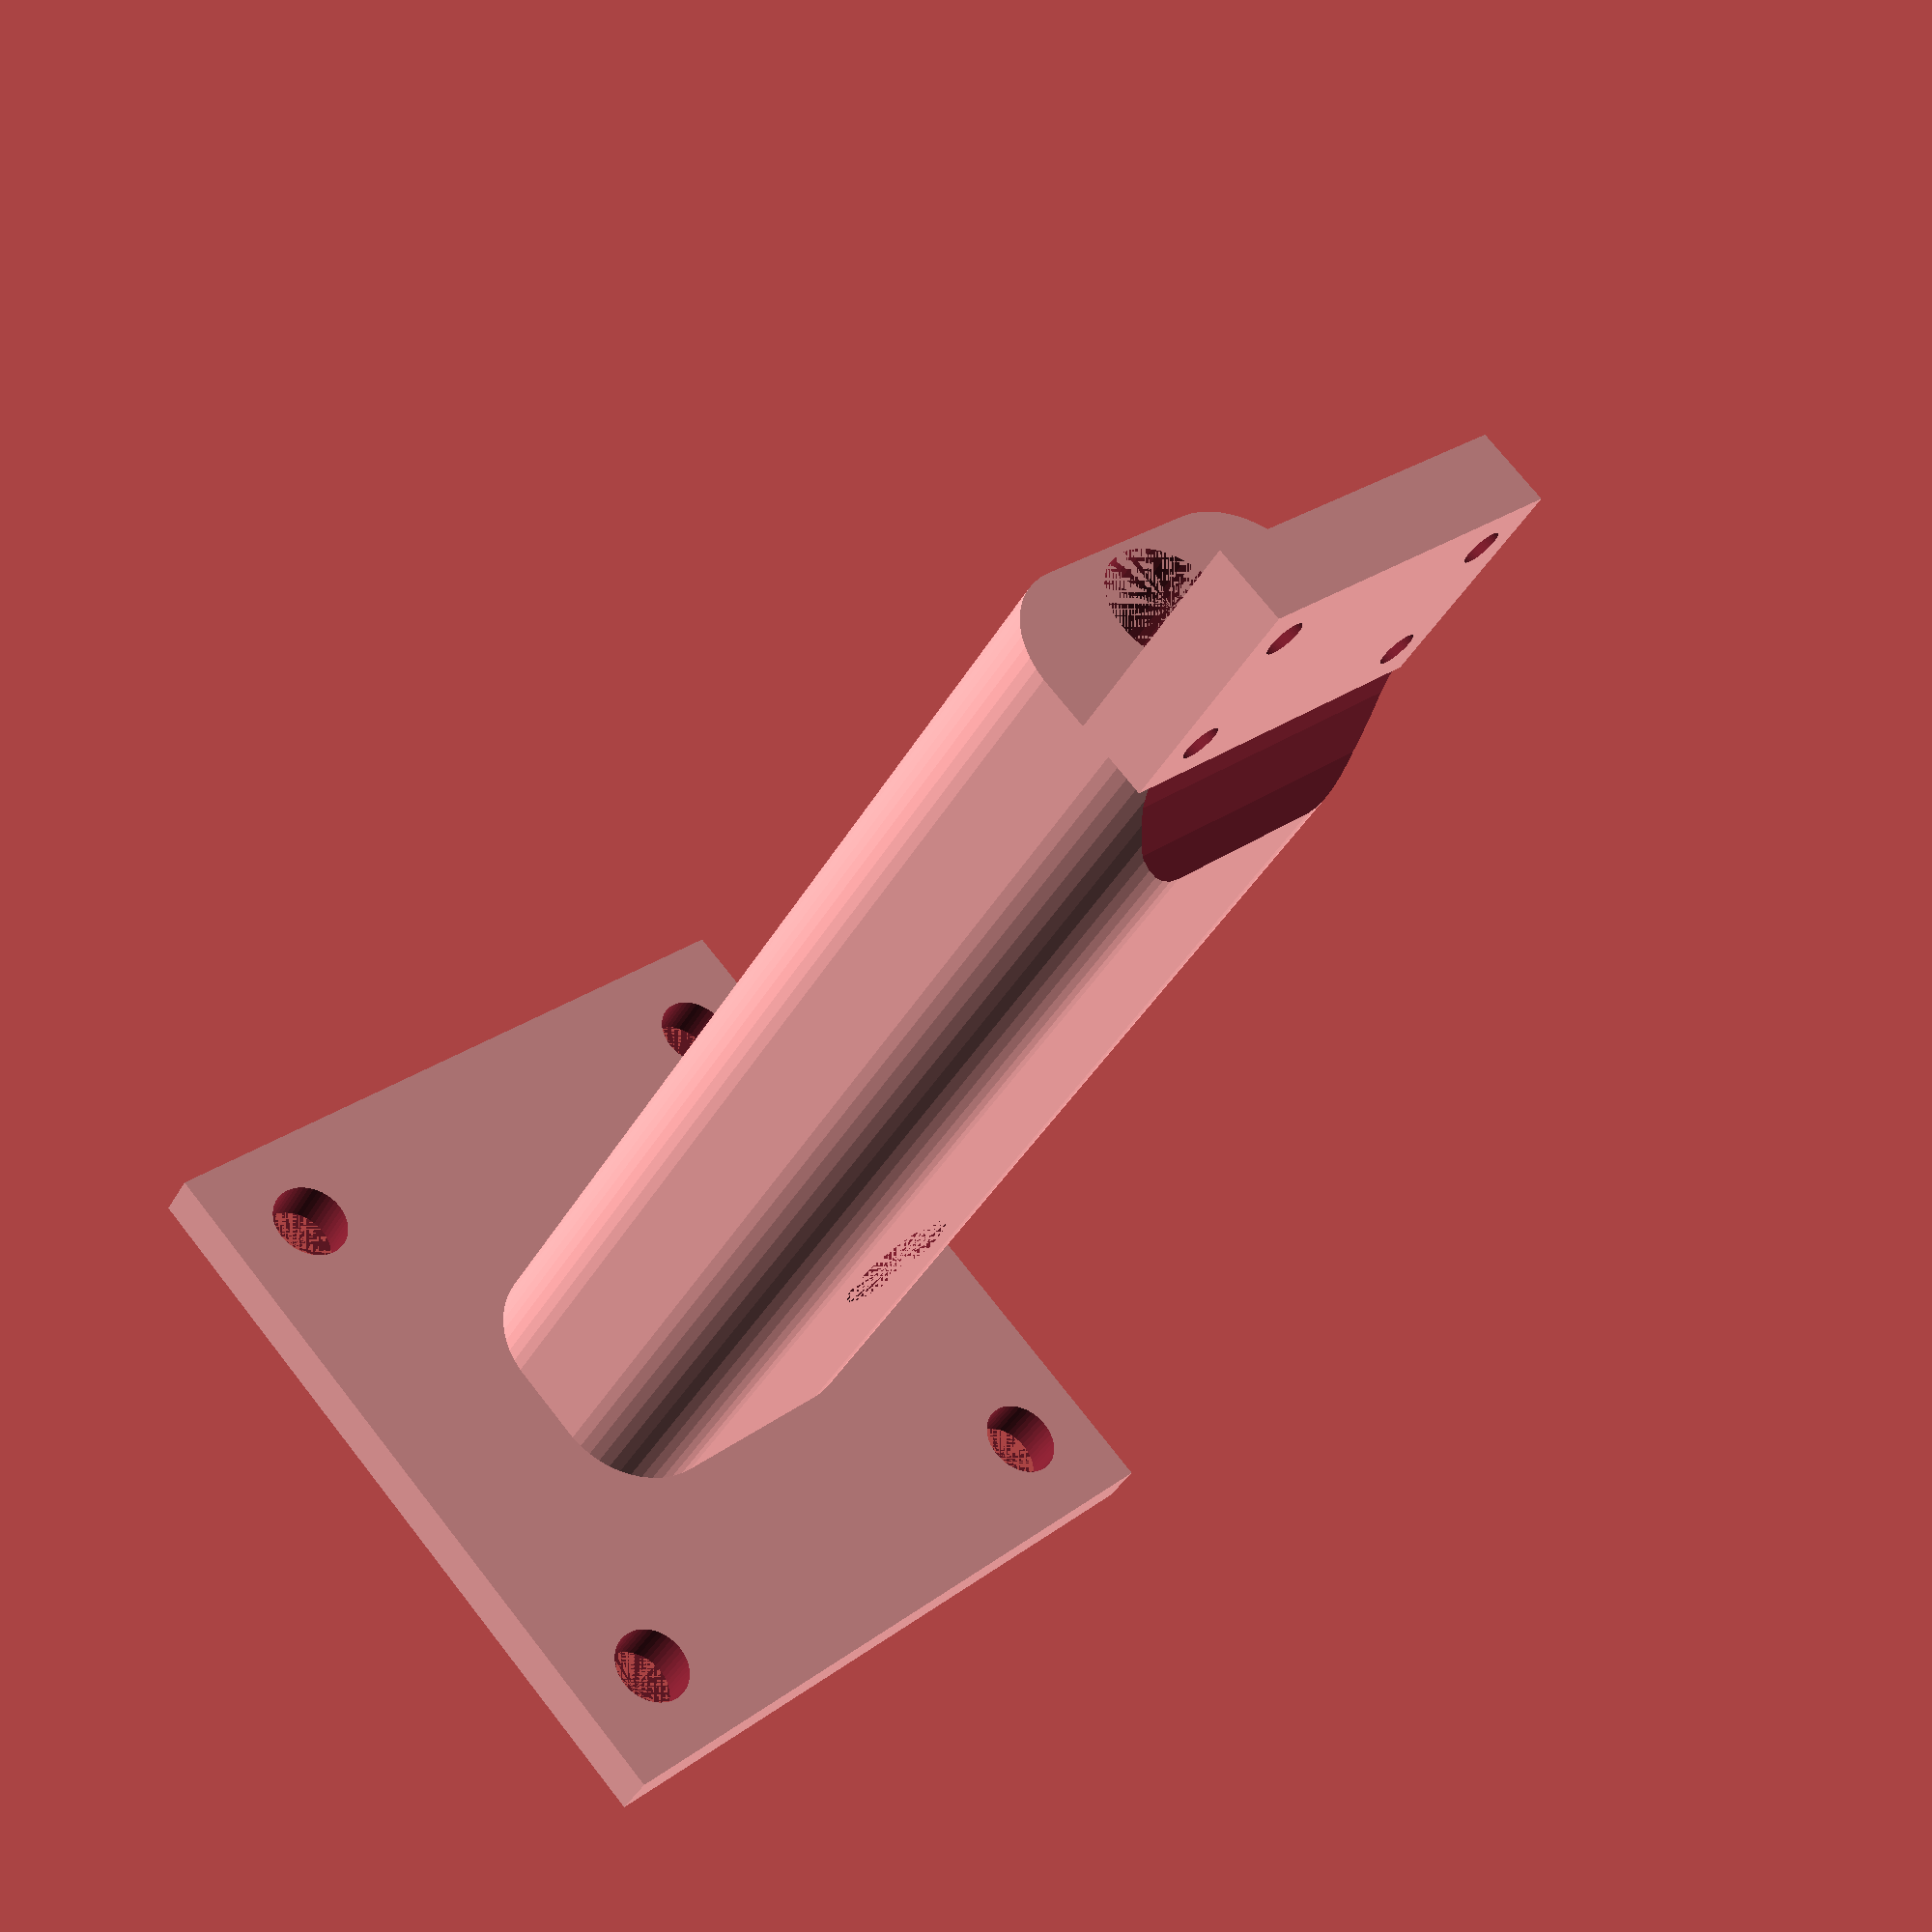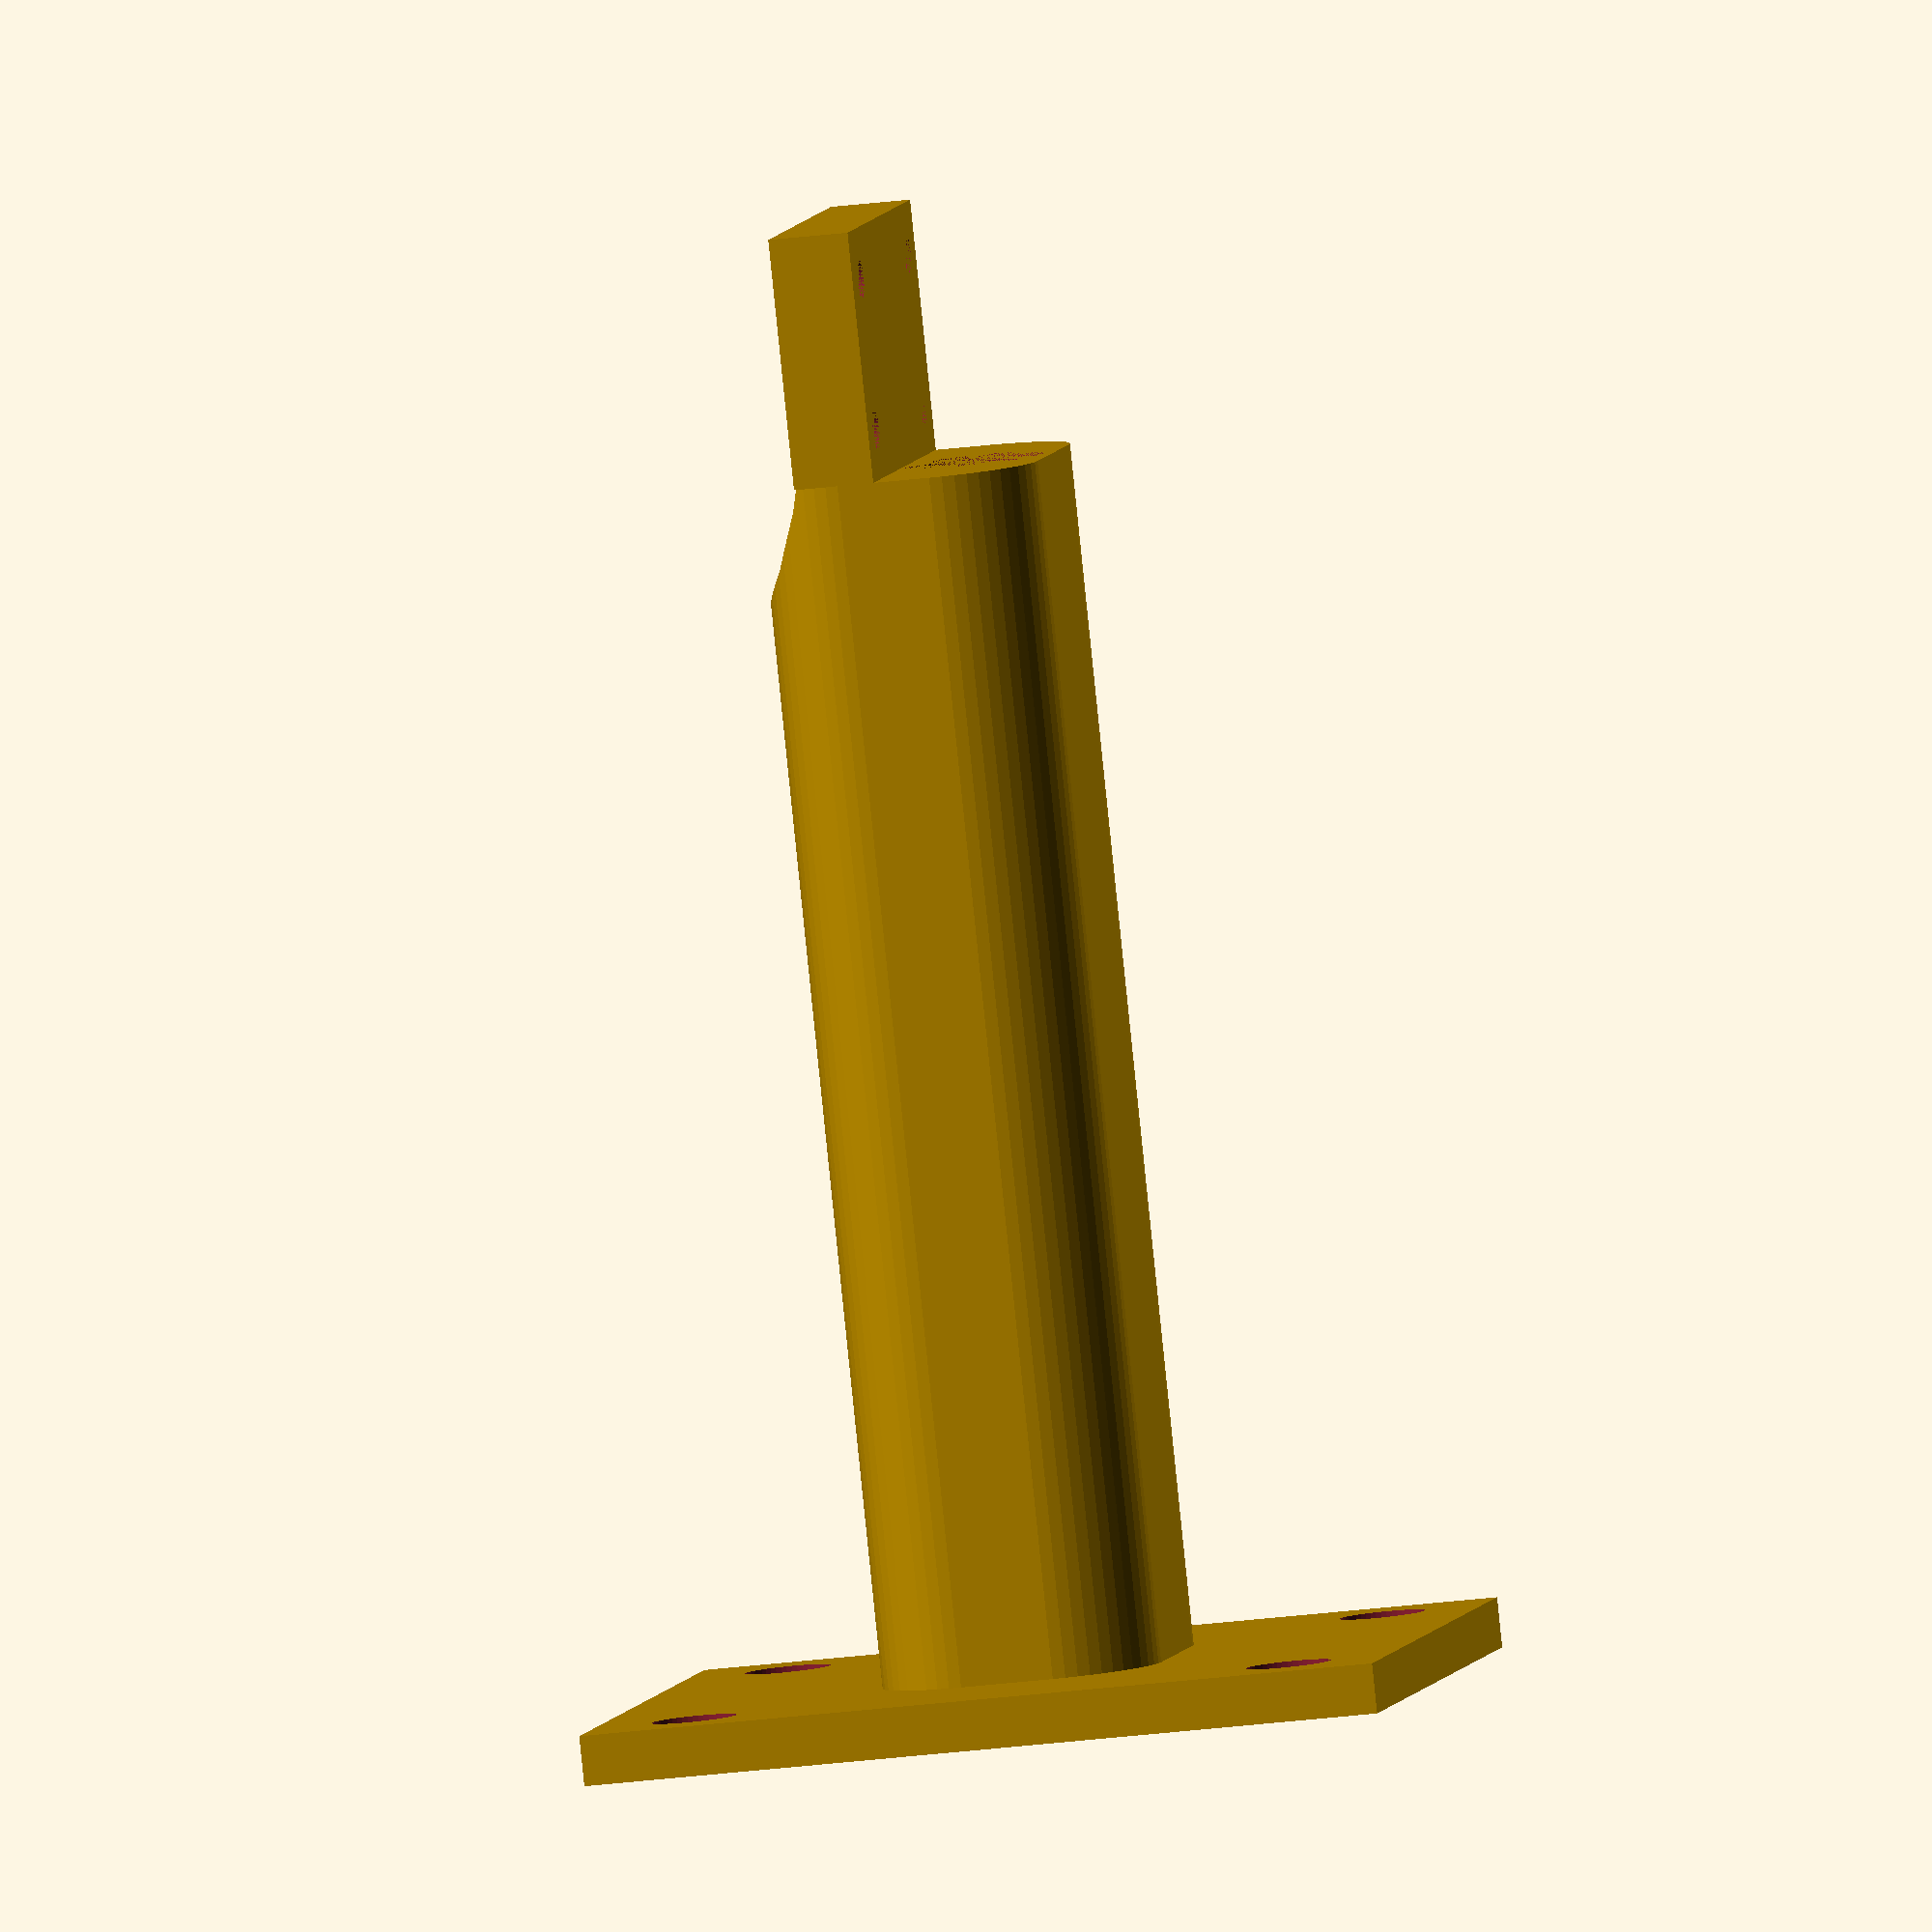
<openscad>
$fn=50;

module corner_holes(x_dist, y_dist, radius, depth){
    for(i = [0:1]){
        for(j = [0:1]){
            translate([i * x_dist - x_dist / 2, j * y_dist - y_dist / 2, 0])
            cylinder(depth, r1=radius, r2=radius, center=true);
        }
    }
}

module rounded_cube(width, length, height, corner_radius){
    translate([length / 2, corner_radius, height / 2 - corner_radius])
    rotate([0, 90, 0])
    hull(){
        for(i = [0:1]){
        for(j = [0:1]){
            translate([i * height - height / 2 - 2 * i * corner_radius, j * width - width / 2 - 2 * j * corner_radius, 0])
            cylinder(length, r1=corner_radius, r2=corner_radius, center=true);
        }
    }
    }
}

length = 125;
corner_radius = 10;
width = 40;
height = 28;
height_offset = 5;

inner_radius = 7;
center_hole_offset = 9;

hole_radius = 2;

hole_x_dist = 30;
hole_y_dist = 15;

plate_width = 40;
plate_depth = 25;
plate_height = 8;

thruster_radius = 48;

mounting_plate_size = 80;
mounting_plate_depth = 5;
mounting_plate_hole_radius = 4.25;

button_length = 15;
button_radius = 6.5;
button_offset = 40;


// Mounting point
translate([0, 0, -plate_height / 2])
rotate([0, 0, 90])
difference(){
    // Create plate
    translate([-width/2, -plate_depth/2, 0])
    cube([width, plate_depth, plate_height]);

    corner_holes(hole_x_dist, hole_y_dist, hole_radius, plate_height * 2);
}

// Handle
difference(){
    cube_width = width - 2 * corner_radius;
    cube_height = height - 2 * corner_radius;
    
    union(){
        translate([plate_depth / 2, 0, -height / 2 + height_offset])
        rounded_cube(width, length, height, corner_radius);
        
        // Mounting plate

        difference(){
        translate([length + mounting_plate_depth * 1.5, -mounting_plate_size / 2, -mounting_plate_size / 2 + height_offset])
        cube([mounting_plate_depth, mounting_plate_size, mounting_plate_size]);
            
            hole_spacing = mounting_plate_size - 20;
            
            translate([length + mounting_plate_depth * 1.5, 0, height_offset])
            rotate([0, 90, 0])
            corner_holes(hole_spacing, hole_spacing, mounting_plate_hole_radius, mounting_plate_depth * 2);
        }
    }
    
    // Thruster
    translate([0, 0, -thruster_radius - plate_height / 2 + 1.75])
    rotate([90, 0, 0])
    cylinder(width, thruster_radius, thruster_radius, center=true);
    
    // Center hole
    translate([plate_depth / 2, 0, height - plate_height - center_hole_offset])
    rotate([0, 90, 0])
    cylinder(h = length + mounting_plate_depth, r = inner_radius);
    
    // Button
    translate([length + plate_depth / 2 - button_offset, 0, -height/2 + button_length/2 + height_offset])
    cylinder(h = button_length, r = button_radius, center=true);
}






</openscad>
<views>
elev=286.3 azim=54.8 roll=141.8 proj=p view=solid
elev=209.1 azim=236.6 roll=259.3 proj=o view=wireframe
</views>
